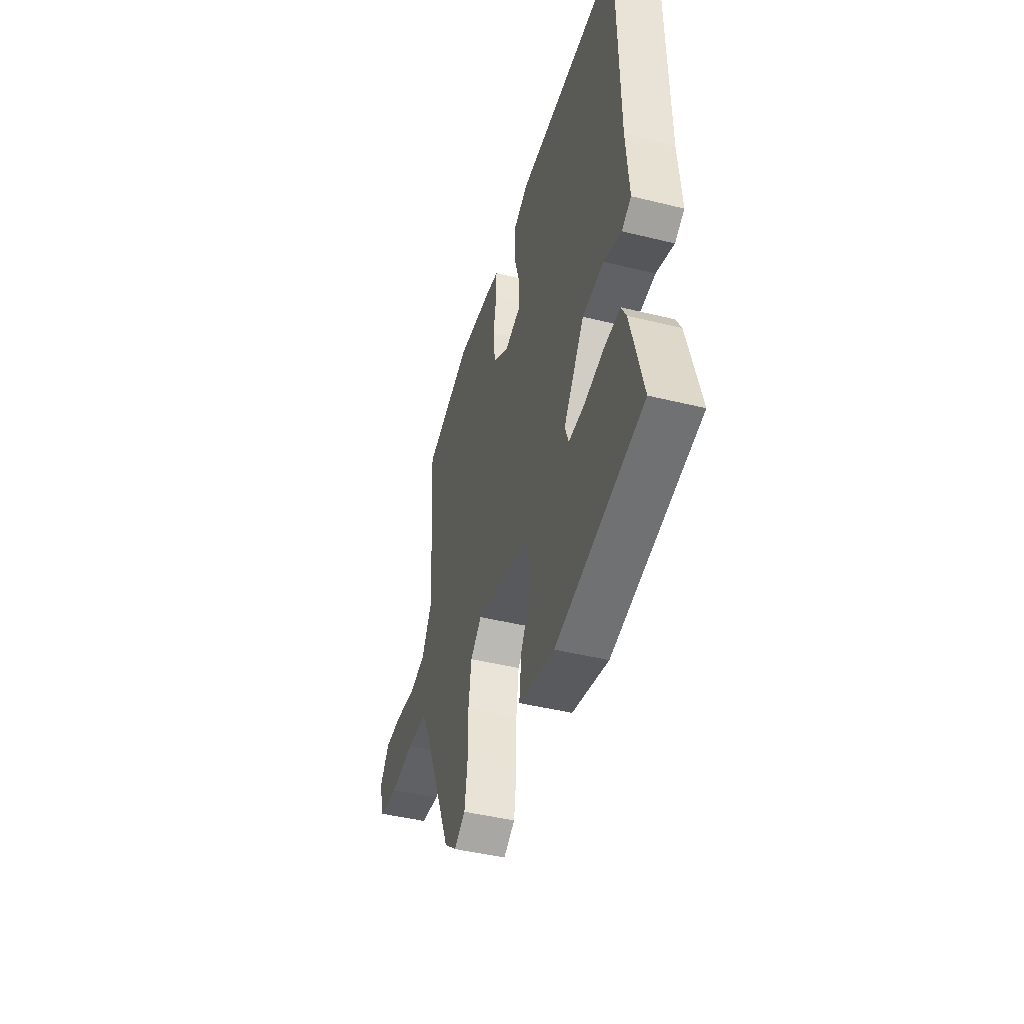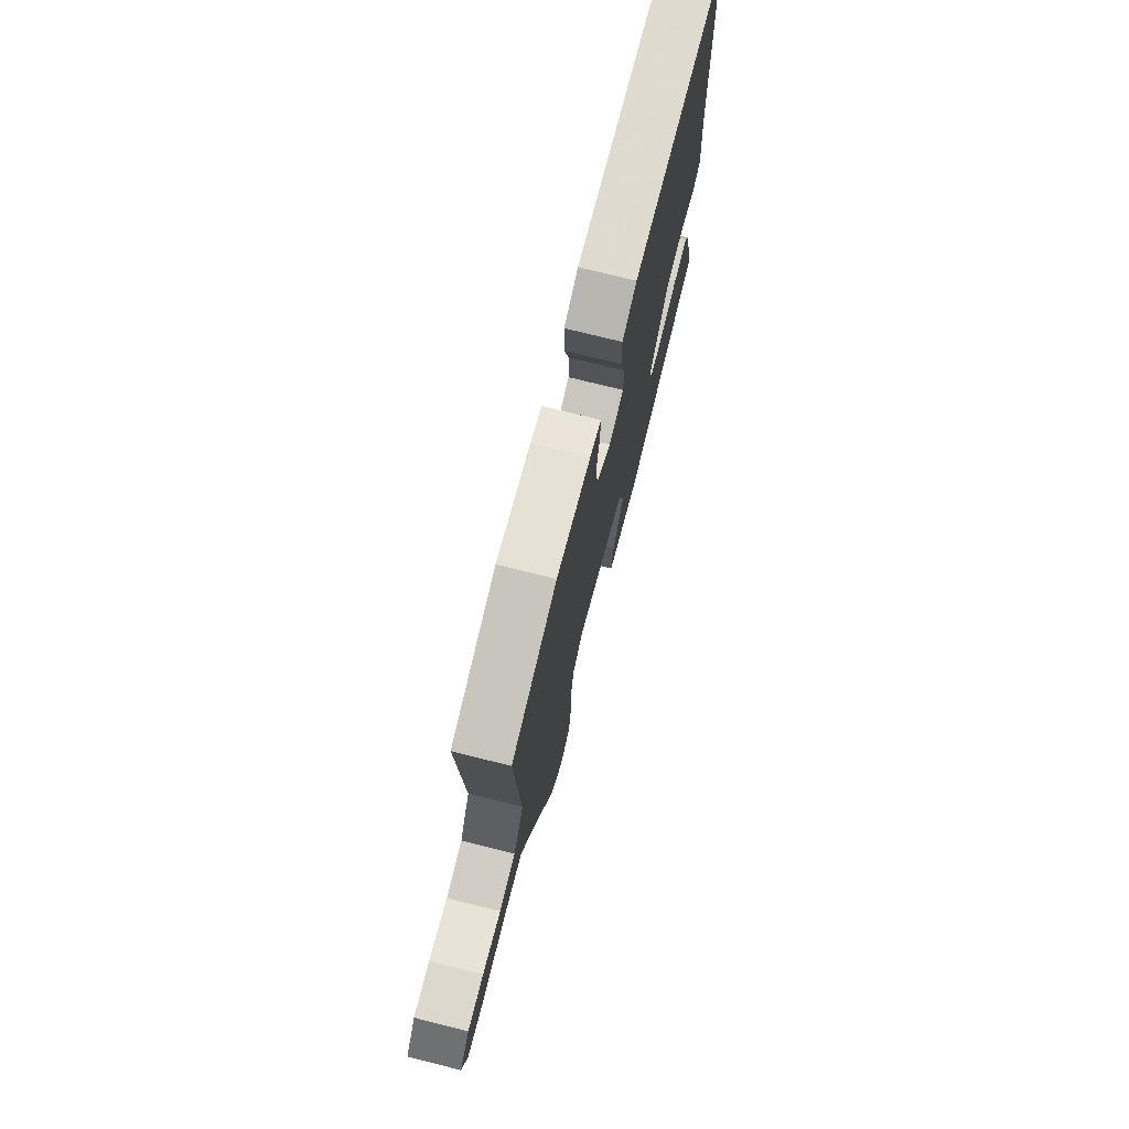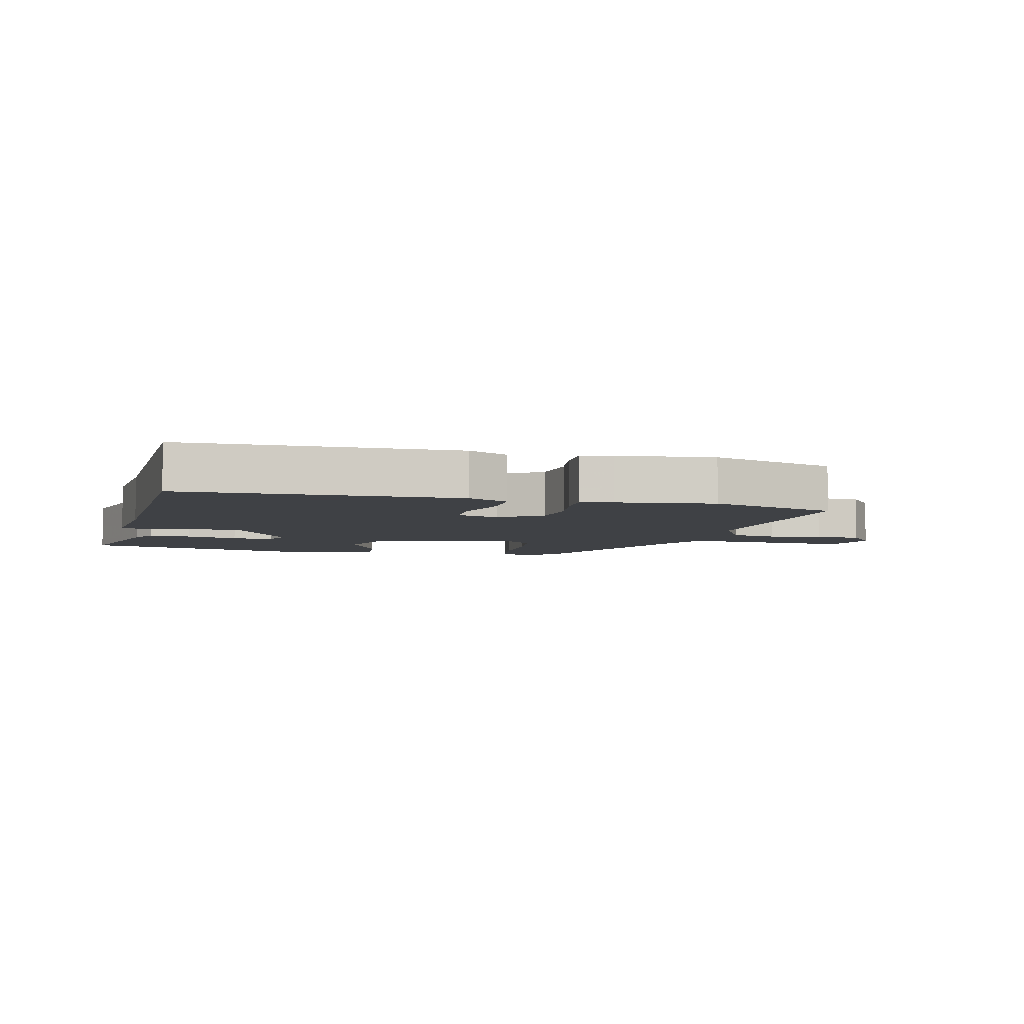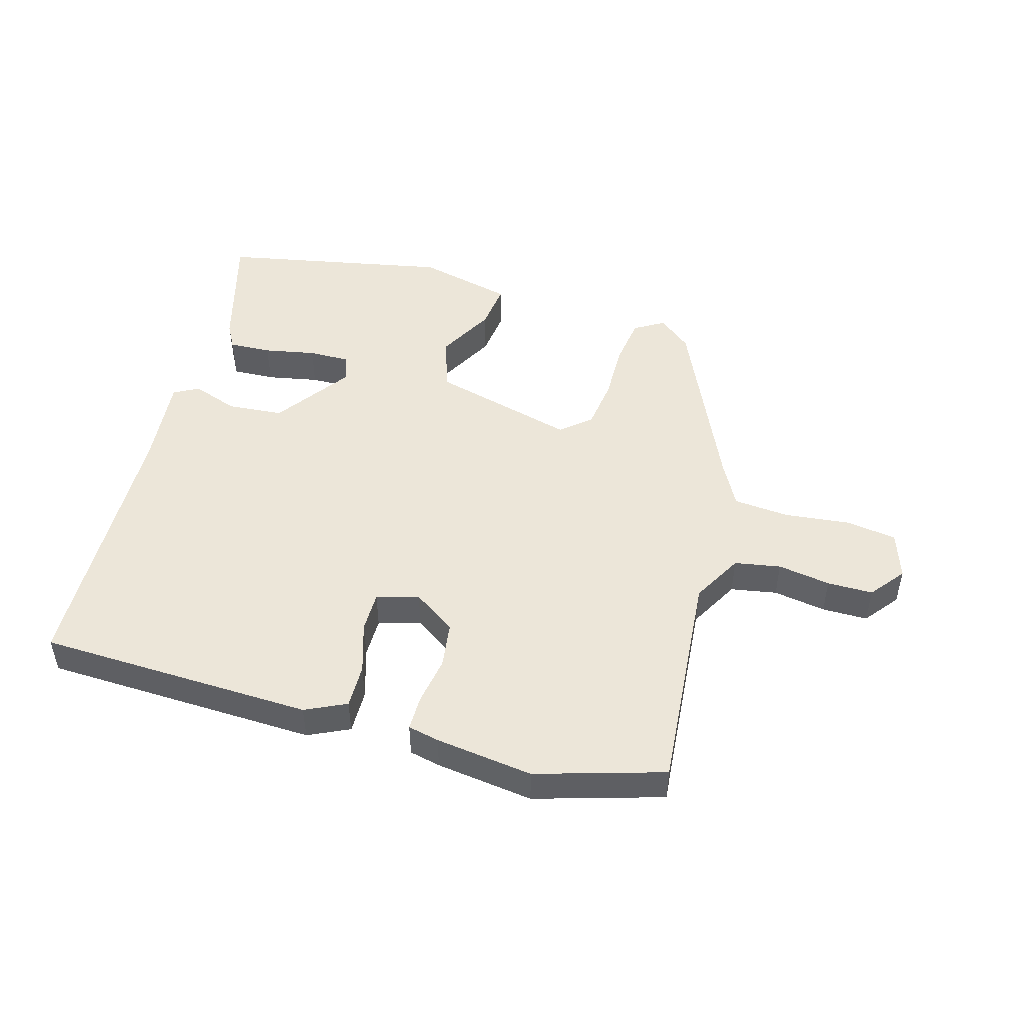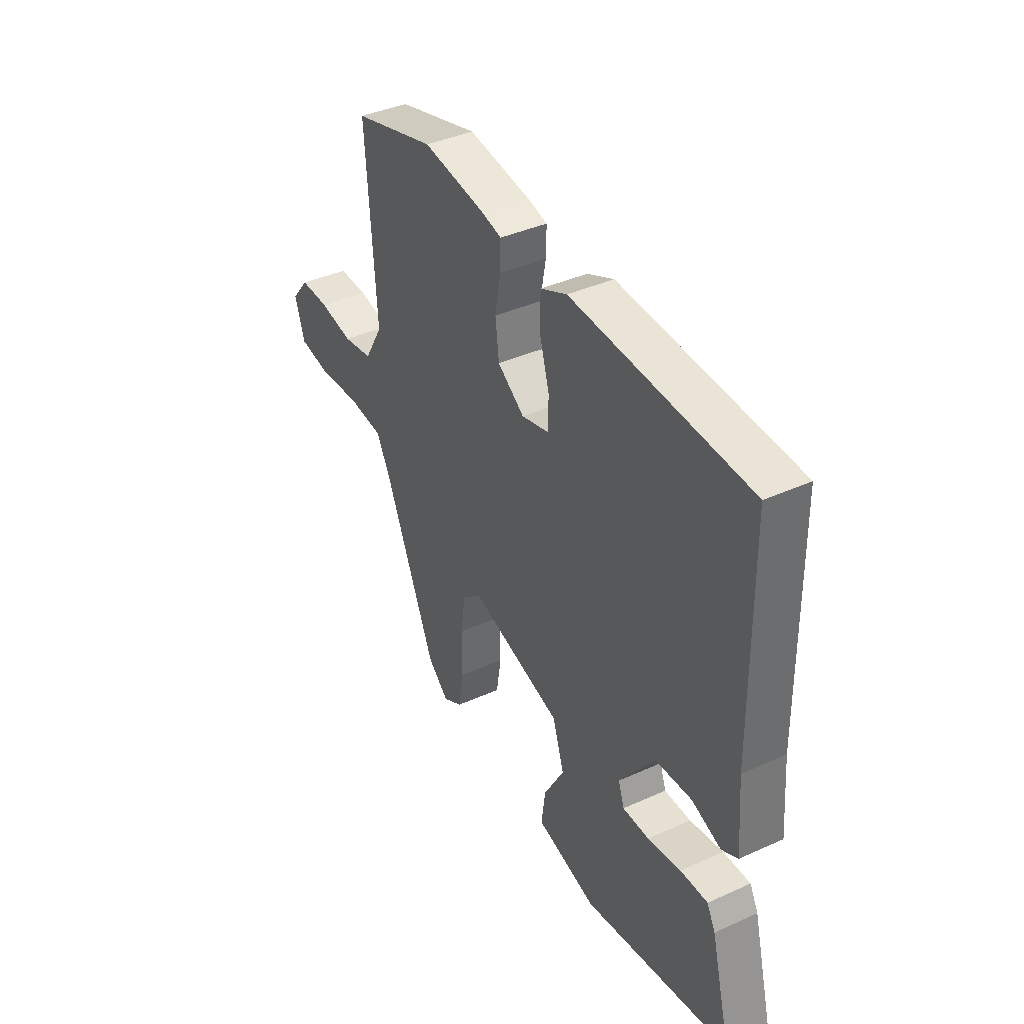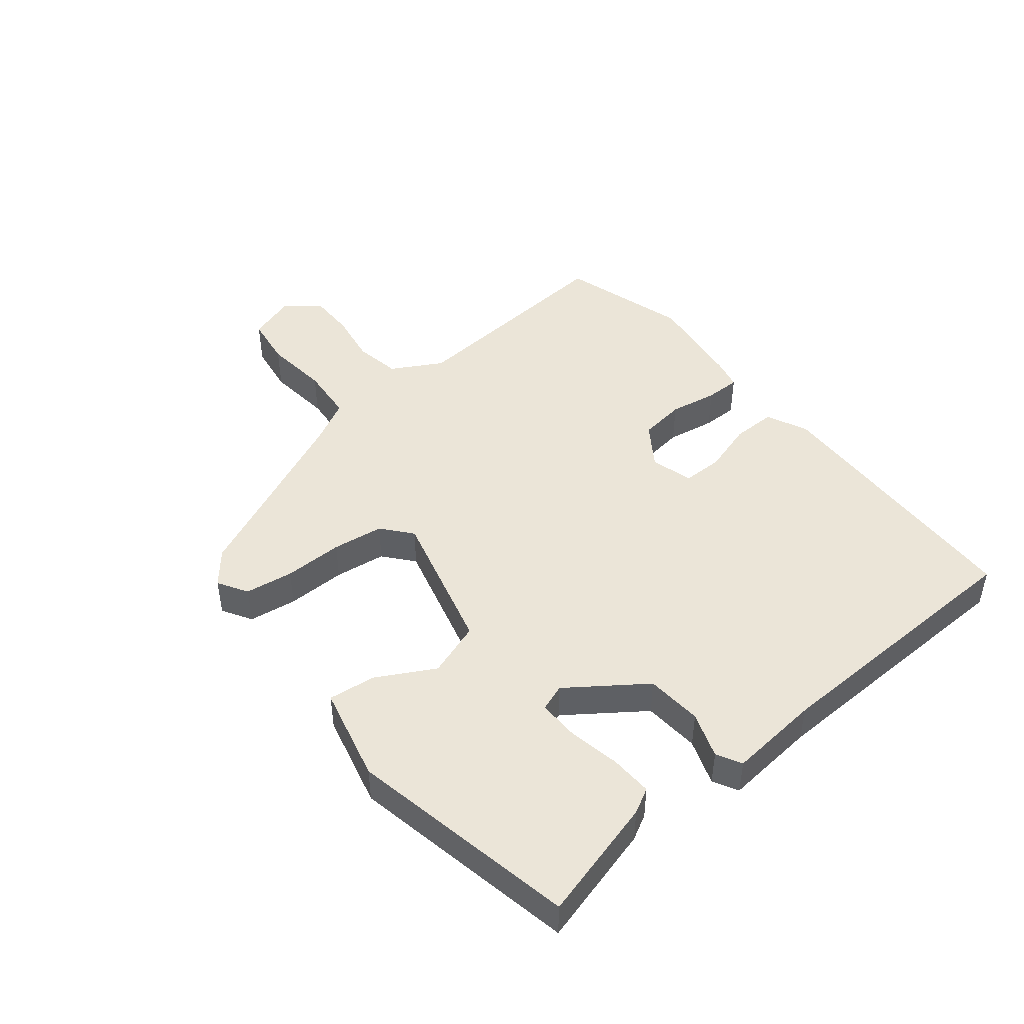
<metadata>
{"format":"obj","ext":"obj","renderer":"f3d","projection":"perspective","resolution":1024,"background":"white","views":[{"elev":-44.9,"azim":-105.9,"up":"+Z"},{"elev":73.4,"azim":104.1,"up":"+Z"},{"elev":-5.7,"azim":-15.0,"up":"+Y"},{"elev":48.7,"azim":15.0,"up":"+Y"},{"elev":39.6,"azim":-119.3,"up":"+Z"},{"elev":46.0,"azim":-129.7,"up":"+Y"}]}
</metadata>
<code>
v -0.537 0.07 -0.46
v -0.486 0.07 -0.264
v -0.465 0.07 -0.224
v -0.397 0.07 -0.226
v -0.314 0.07 -0.241
v -0.248 0.07 -0.241
v -0.233 0.07 -0.198
v -0.321 0.07 -0.078
v -0.411 0.07 -0.072
v -0.484 0.07 -0.099
v -0.524 0.07 -0.078
v -0.512 0.07 0.069
v -0.505 0.07 0.509
v -0.065 0.07 0.53
v 0.001 0.07 0.5
v 0.001 0.07 0.429
v -0.023 0.07 0.347
v -0.022 0.07 0.282
v 0.046 0.07 0.264
v 0.113 0.07 0.311
v 0.122 0.07 0.385
v 0.108 0.07 0.462
v 0.107 0.07 0.518
v 0.157 0.07 0.53
v 0.313 0.07 0.553
v 0.518 0.07 0.495
v 0.493 0.07 0.136
v 0.539 0.07 0.056
v 0.613 0.07 0.044
v 0.697 0.07 0.059
v 0.77 0.07 0.06
v 0.814 0.07 0.006
v 0.79 0.07 -0.07
v 0.708 0.07 -0.083
v 0.604 0.07 -0.073
v 0.515 0.07 -0.082
v 0.478 0.07 -0.154
v 0.351 0.07 -0.446
v 0.299 0.07 -0.49
v 0.251 0.07 -0.462
v 0.239 0.07 -0.385
v 0.239 0.07 -0.29
v 0.227 0.07 -0.208
v 0.179 0.07 -0.169
v -0.05 0.07 -0.233
v -0.079 0.07 -0.321
v -0.028 0.07 -0.412
v -0.018 0.07 -0.488
v -0.17 0.07 -0.527
v -0.537 0 -0.46
v -0.486 0 -0.264
v -0.465 0 -0.224
v -0.397 0 -0.226
v -0.314 0 -0.241
v -0.248 0 -0.241
v -0.233 0 -0.198
v -0.321 0 -0.078
v -0.411 0 -0.072
v -0.484 0 -0.099
v -0.524 0 -0.078
v -0.512 0 0.069
v -0.505 0 0.509
v -0.065 0 0.53
v 0.001 0 0.5
v 0.001 0 0.429
v -0.023 0 0.347
v -0.022 0 0.282
v 0.046 0 0.264
v 0.113 0 0.311
v 0.122 0 0.385
v 0.108 0 0.462
v 0.107 0 0.518
v 0.157 0 0.53
v 0.313 0 0.553
v 0.518 0 0.495
v 0.493 0 0.136
v 0.539 0 0.056
v 0.613 0 0.044
v 0.697 0 0.059
v 0.77 0 0.06
v 0.814 0 0.006
v 0.79 0 -0.07
v 0.708 0 -0.083
v 0.604 0 -0.073
v 0.515 0 -0.082
v 0.478 0 -0.154
v 0.351 0 -0.446
v 0.299 0 -0.49
v 0.251 0 -0.462
v 0.239 0 -0.385
v 0.239 0 -0.29
v 0.227 0 -0.208
v 0.179 0 -0.169
v -0.05 0 -0.233
v -0.079 0 -0.321
v -0.028 0 -0.412
v -0.018 0 -0.488
v -0.17 0 -0.527
f 3 4 5
f 2 3 5
f 1 2 5
f 49 1 5
f 48 49 5
f 47 48 5
f 46 47 5
f 40 41 42
f 39 40 42
f 38 39 42
f 37 38 42
f 36 37 42 43
f 33 34 35
f 32 33 35
f 31 32 35
f 30 31 35
f 29 30 35
f 28 29 35 36
f 36 43 44
f 28 36 44
f 27 28 44
f 25 26 27
f 24 25 27
f 23 24 27
f 22 23 27
f 21 22 27
f 15 16 17
f 14 15 17
f 13 14 17
f 12 13 17
f 12 17 18
f 11 12 18
f 10 11 18
f 9 10 18
f 8 9 18 19
f 46 5 6
f 45 46 6 7
f 20 21 27 44
f 20 44 45
f 19 20 45
f 8 19 45
f 7 8 45
f 54 53 52
f 54 52 51
f 54 51 50
f 54 50 98
f 54 98 97
f 54 97 96
f 54 96 95
f 91 90 89
f 91 89 88
f 91 88 87
f 91 87 86
f 92 91 86 85
f 84 83 82
f 84 82 81
f 84 81 80
f 84 80 79
f 84 79 78
f 85 84 78 77
f 93 92 85
f 93 85 77
f 93 77 76
f 76 75 74
f 76 74 73
f 76 73 72
f 76 72 71
f 76 71 70
f 66 65 64
f 66 64 63
f 66 63 62
f 66 62 61
f 67 66 61
f 67 61 60
f 67 60 59
f 67 59 58
f 68 67 58 57
f 55 54 95
f 56 55 95 94
f 93 76 70 69
f 94 93 69
f 94 69 68
f 94 68 57
f 94 57 56
f 1 50 51 2
f 2 51 52 3
f 3 52 53 4
f 4 53 54 5
f 5 54 55 6
f 6 55 56 7
f 7 56 57 8
f 8 57 58 9
f 9 58 59 10
f 10 59 60 11
f 11 60 61 12
f 12 61 62 13
f 13 62 63 14
f 14 63 64 15
f 15 64 65 16
f 16 65 66 17
f 17 66 67 18
f 18 67 68 19
f 19 68 69 20
f 20 69 70 21
f 21 70 71 22
f 22 71 72 23
f 23 72 73 24
f 24 73 74 25
f 25 74 75 26
f 26 75 76 27
f 27 76 77 28
f 28 77 78 29
f 29 78 79 30
f 30 79 80 31
f 31 80 81 32
f 32 81 82 33
f 33 82 83 34
f 34 83 84 35
f 35 84 85 36
f 36 85 86 37
f 37 86 87 38
f 38 87 88 39
f 39 88 89 40
f 40 89 90 41
f 41 90 91 42
f 42 91 92 43
f 43 92 93 44
f 44 93 94 45
f 45 94 95 46
f 46 95 96 47
f 47 96 97 48
f 48 97 98 49
f 49 98 50 1

</code>
